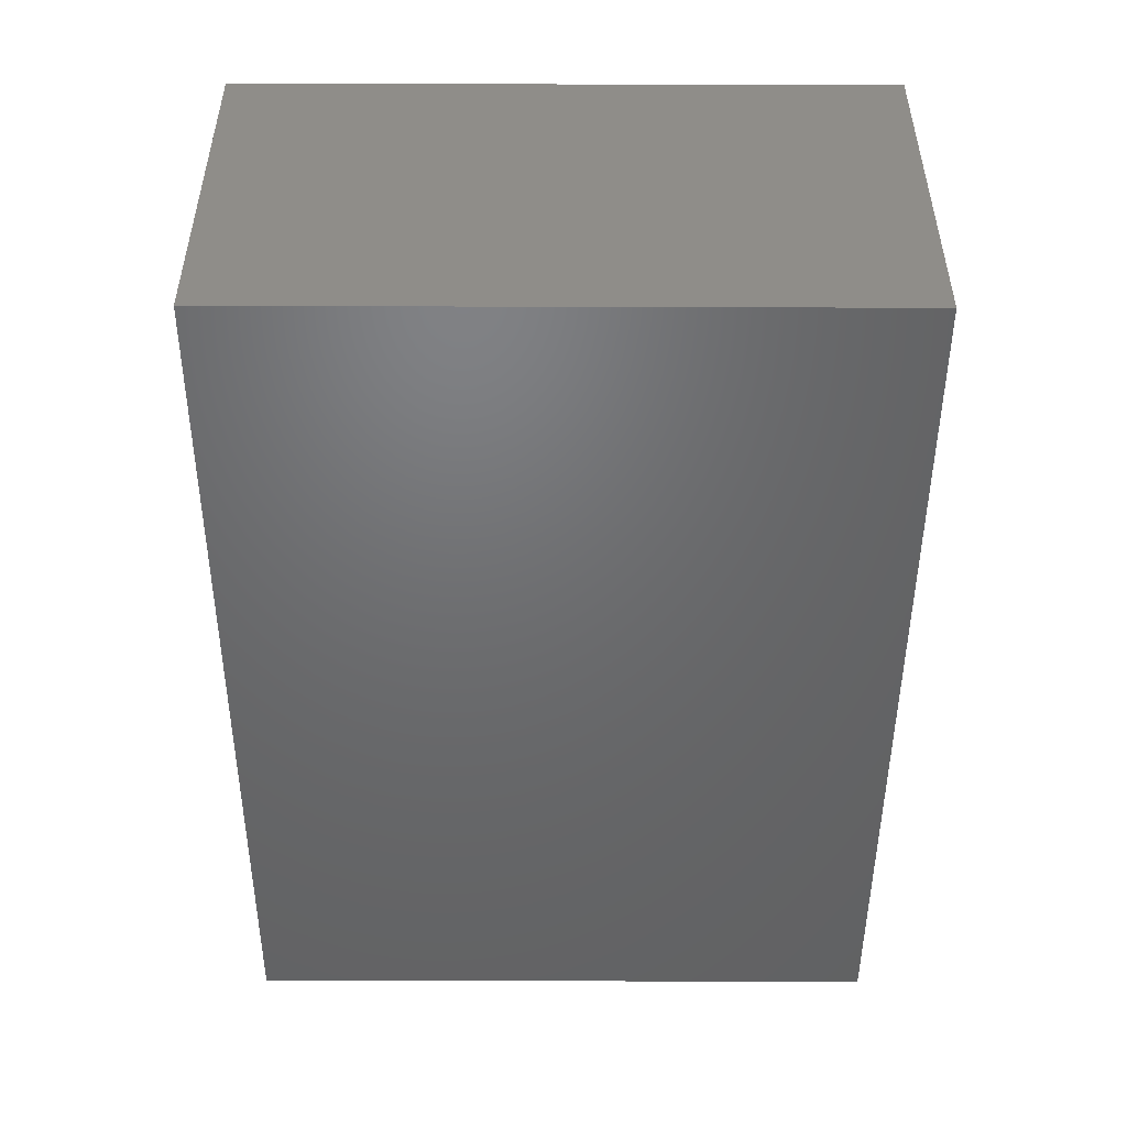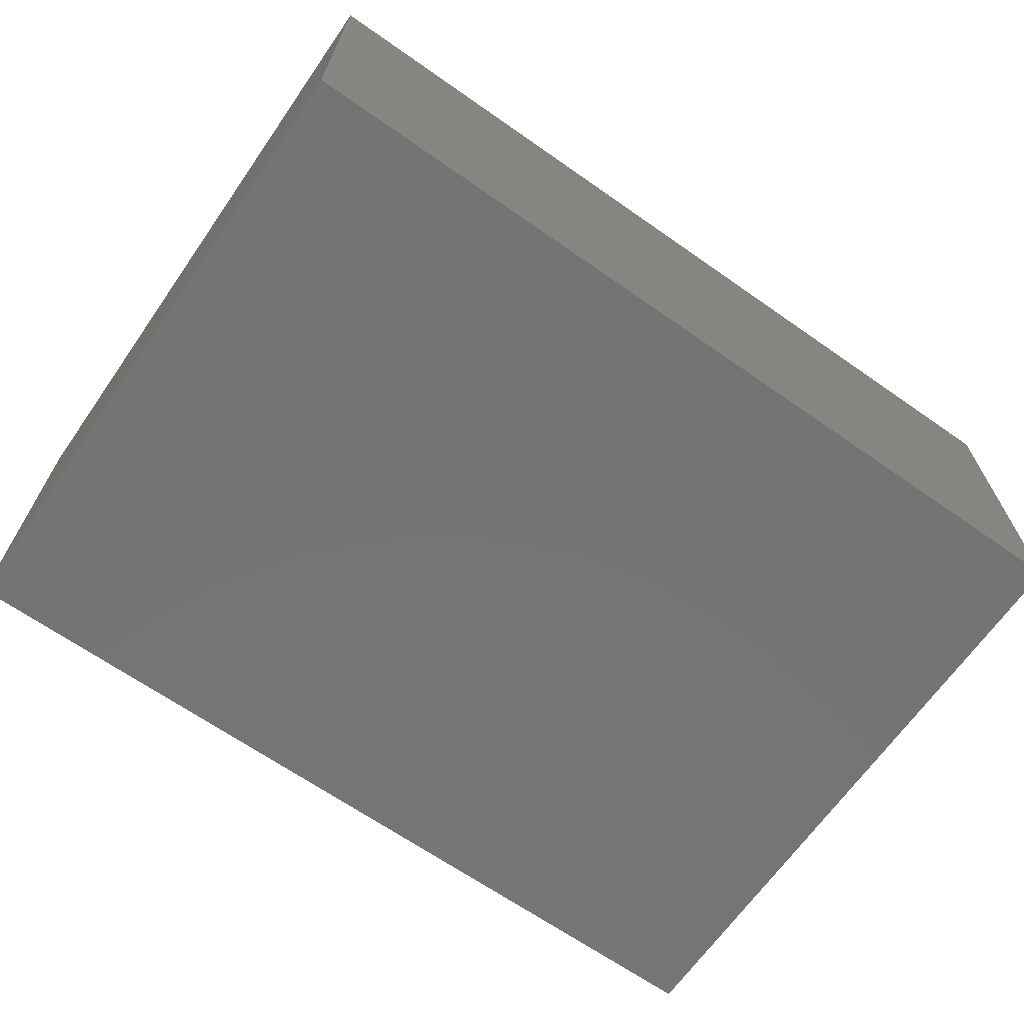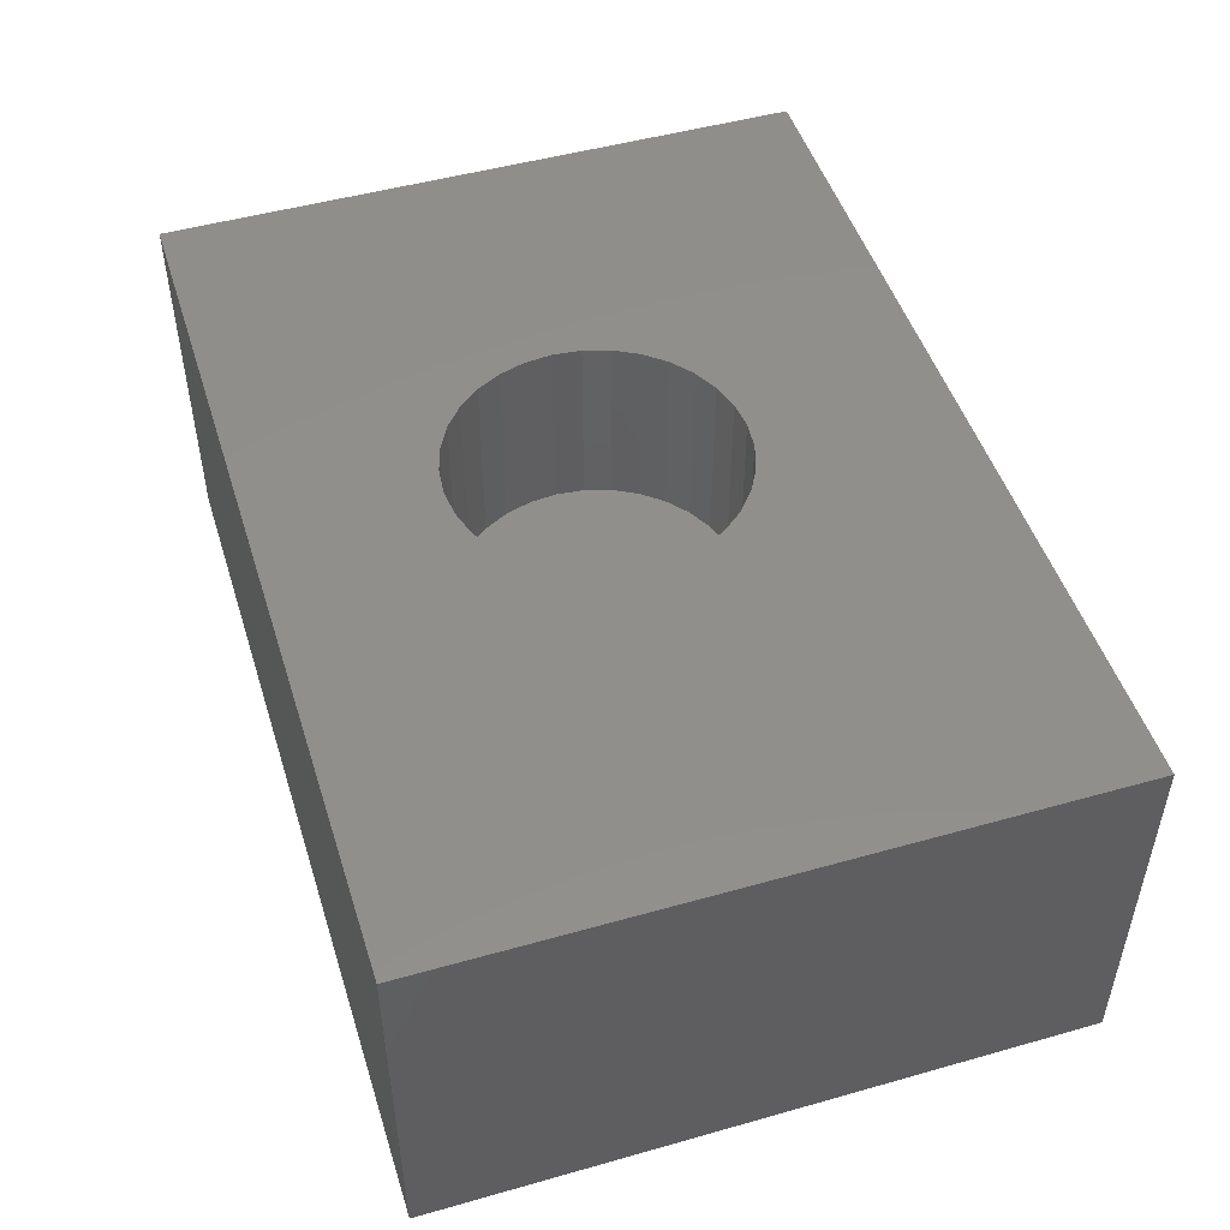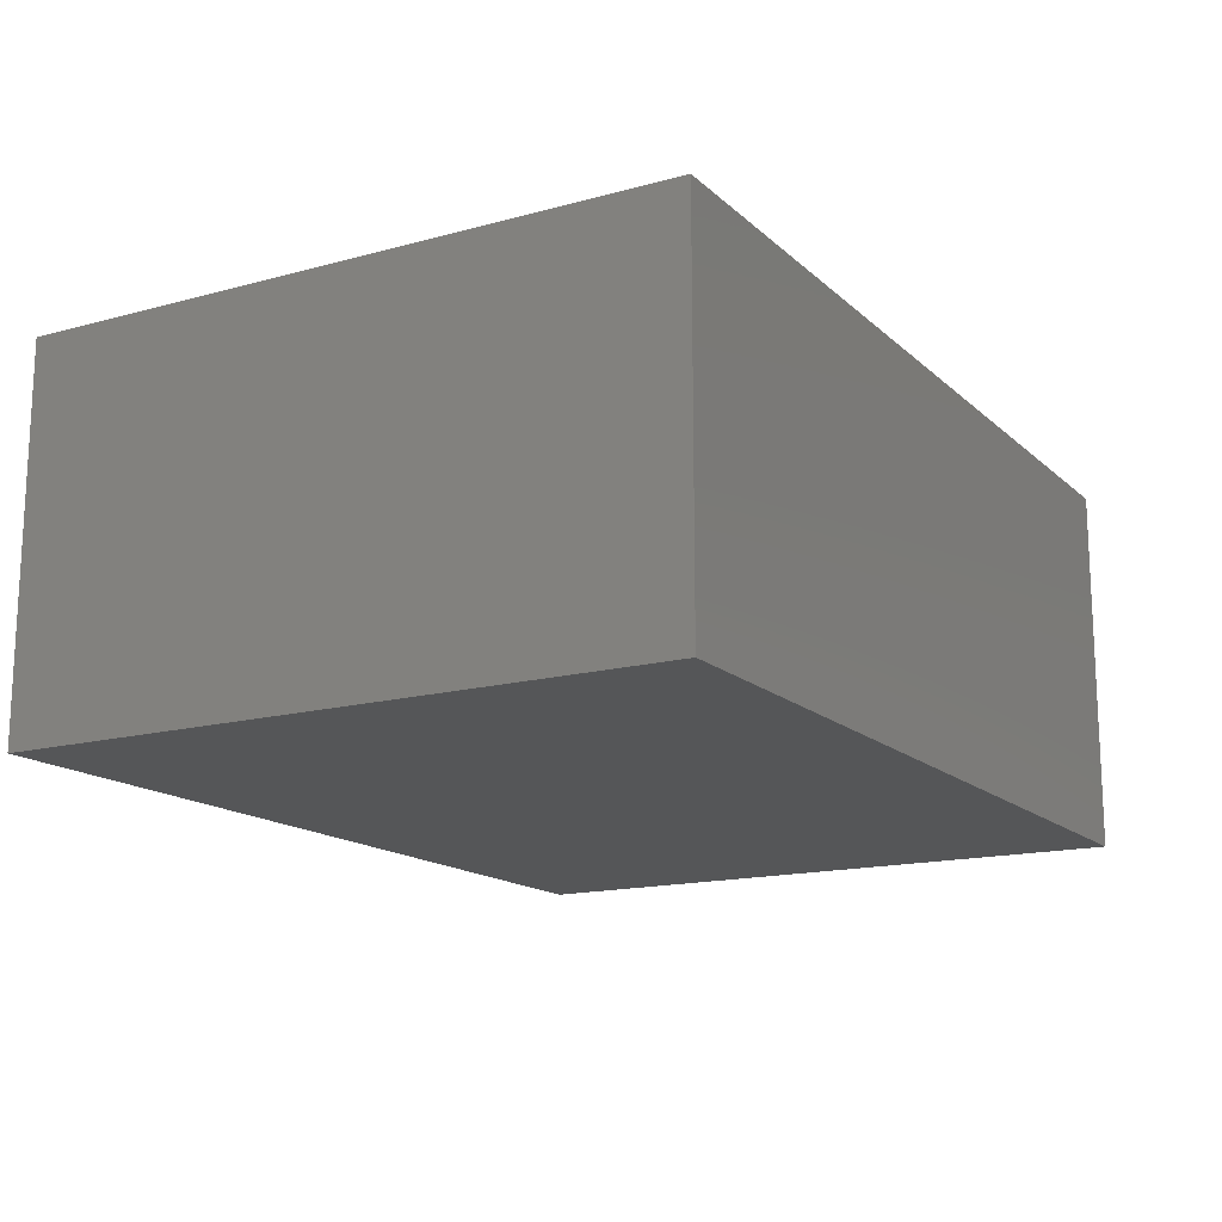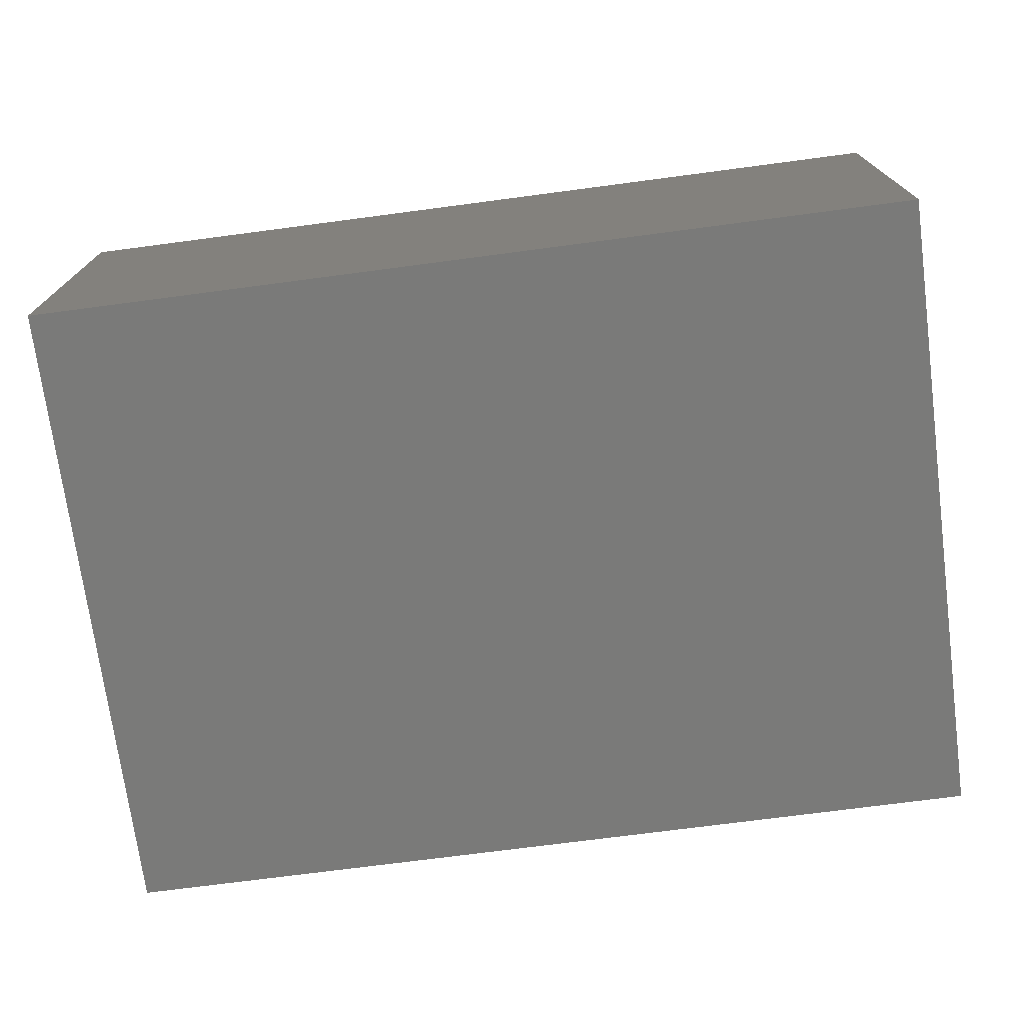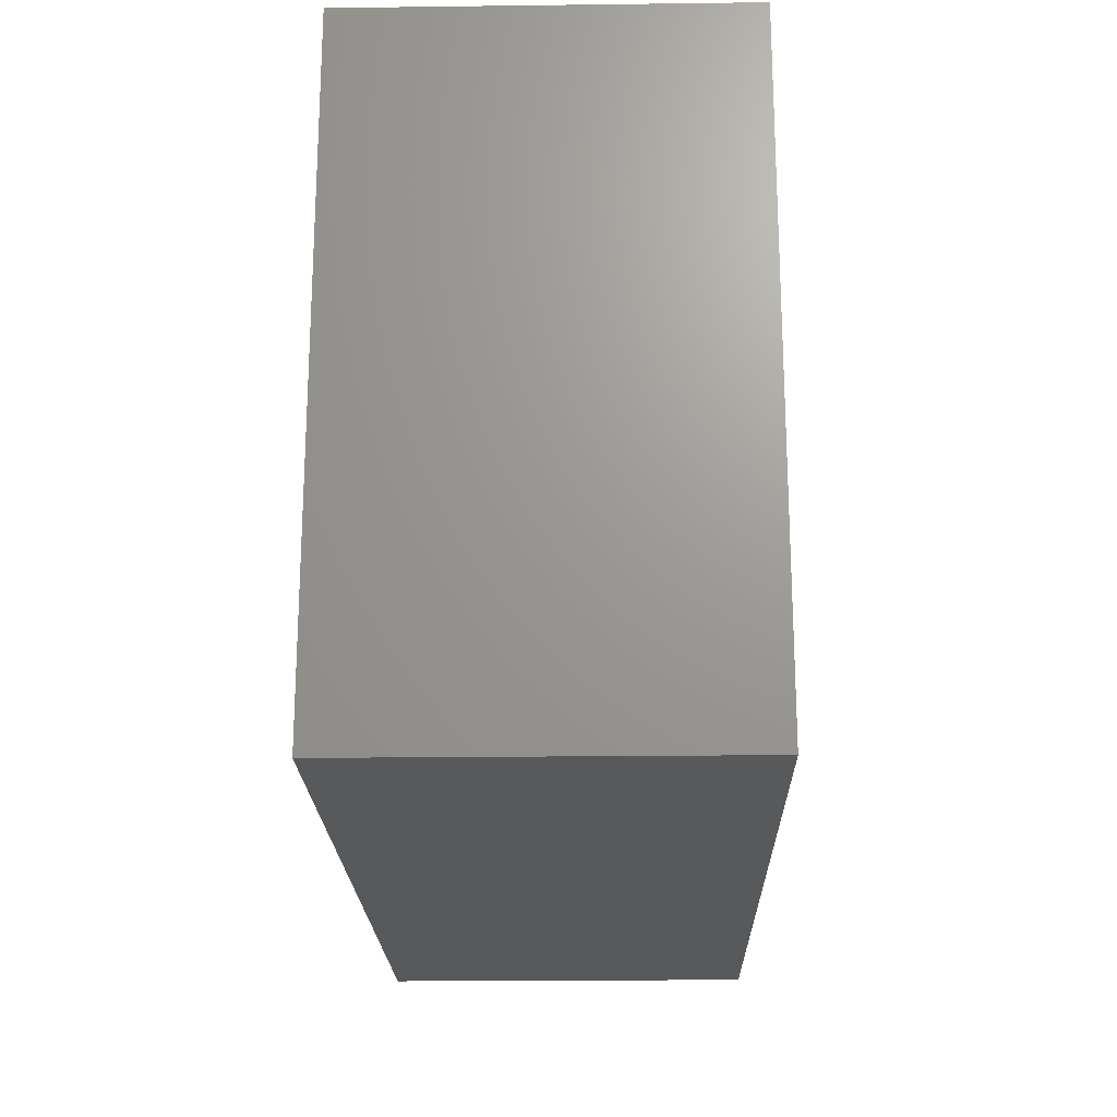
<metadata>
{"format":"stl","ext":"stl","renderer":"f3d","projection":"perspective","resolution":1024,"background":"white","views":[{"elev":-48.7,"azim":89.8,"up":"+Z"},{"elev":-66.9,"azim":-35.0,"up":"+Z"},{"elev":49.0,"azim":72.6,"up":"+Z"},{"elev":-15.5,"azim":-60.2,"up":"+Z"},{"elev":-72.8,"azim":-172.5,"up":"+Z"},{"elev":-20.7,"azim":-88.7,"up":"+Y"}]}
</metadata>
<code>
# stl→obj: 72 verts, 140 faces
v 0 0.5447 0.3125
v 0 0 0.3125
v 0.2367 0.2887 0.3125
v 0.2434 0.3109 0.3125
v 0.2543 0.3314 0.3125
v 0.2691 0.3494 0.3125
v 0.287 0.3641 0.3125
v 0.3075 0.375 0.3125
v 0.3297 0.3818 0.3125
v 0.3528 0.384 0.3125
v 0.75 0.5447 0.3125
v 0.75 0 0.3125
v 0.3528 0.1472 0.3125
v 0.3297 0.1495 0.3125
v 0.3075 0.1562 0.3125
v 0.287 0.1672 0.3125
v 0.2691 0.1819 0.3125
v 0.2543 0.1998 0.3125
v 0.2434 0.2203 0.3125
v 0.2367 0.2425 0.3125
v 0.2344 0.2656 0.3125
v 0.4622 0.3109 0.3125
v 0.4689 0.2887 0.3125
v 0.4712 0.2656 0.3125
v 0.4689 0.2425 0.3125
v 0.4622 0.2203 0.3125
v 0.4513 0.1998 0.3125
v 0.4365 0.1819 0.3125
v 0.4186 0.1672 0.3125
v 0.3981 0.1562 0.3125
v 0.3759 0.1495 0.3125
v 0.3759 0.3818 0.3125
v 0.3981 0.375 0.3125
v 0.4186 0.3641 0.3125
v 0.4365 0.3494 0.3125
v 0.4513 0.3314 0.3125
v 0.3528 0.1472 0.1562
v 0.3759 0.1495 0.1562
v 0.3981 0.1562 0.1562
v 0.4186 0.1672 0.1562
v 0.4365 0.1819 0.1562
v 0.4513 0.1998 0.1562
v 0.4622 0.2203 0.1562
v 0.4689 0.2425 0.1562
v 0.4712 0.2656 0.1562
v 0.3297 0.1495 0.1562
v 0.3075 0.1562 0.1562
v 0.287 0.1672 0.1562
v 0.2691 0.1819 0.1562
v 0.2543 0.1998 0.1562
v 0.2434 0.2203 0.1562
v 0.2367 0.2425 0.1562
v 0.2344 0.2656 0.1562
v 0.3528 0.384 0.1562
v 0.3297 0.3818 0.1562
v 0.3075 0.375 0.1562
v 0.287 0.3641 0.1562
v 0.2691 0.3494 0.1562
v 0.2543 0.3314 0.1562
v 0.2434 0.3109 0.1562
v 0.2367 0.2887 0.1562
v 0.3759 0.3818 0.1562
v 0.3981 0.375 0.1562
v 0.4186 0.3641 0.1562
v 0.4365 0.3494 0.1562
v 0.4513 0.3314 0.1562
v 0.4622 0.3109 0.1562
v 0.4689 0.2887 0.1562
v 0 0 0
v 0 0.5447 0
v 0.75 0 0
v 0.75 0.5447 0
f 1 2 3
f 1 3 4
f 1 4 5
f 1 5 6
f 1 6 7
f 1 7 8
f 1 8 9
f 1 9 10
f 1 10 11
f 2 12 13
f 2 13 14
f 2 14 15
f 2 15 16
f 2 16 17
f 2 17 18
f 2 18 19
f 2 19 20
f 2 20 21
f 2 21 3
f 12 22 23
f 12 23 24
f 12 24 25
f 12 25 26
f 12 26 27
f 12 27 28
f 12 28 29
f 12 29 30
f 12 30 31
f 12 31 13
f 11 10 32
f 11 32 33
f 11 33 34
f 11 34 35
f 11 35 36
f 11 36 22
f 11 22 12
f 37 31 38
f 38 31 30
f 38 30 39
f 39 30 29
f 39 29 40
f 40 29 28
f 40 28 41
f 41 28 27
f 41 27 42
f 42 27 26
f 42 26 43
f 43 26 25
f 43 25 44
f 44 25 24
f 44 24 45
f 31 37 13
f 13 37 46
f 13 46 14
f 14 46 47
f 14 47 15
f 15 47 48
f 15 48 16
f 16 48 49
f 16 49 17
f 17 49 50
f 17 50 18
f 18 50 51
f 18 51 19
f 19 51 52
f 19 52 20
f 20 52 53
f 20 53 21
f 54 9 55
f 55 9 8
f 55 8 56
f 56 8 7
f 56 7 57
f 57 7 6
f 57 6 58
f 58 6 5
f 58 5 59
f 59 5 4
f 59 4 60
f 60 4 3
f 60 3 61
f 61 3 21
f 61 21 53
f 9 54 10
f 10 54 62
f 10 62 32
f 32 62 63
f 32 63 33
f 33 63 64
f 33 64 34
f 34 64 65
f 34 65 35
f 35 65 66
f 35 66 36
f 36 66 67
f 36 67 22
f 22 67 68
f 22 68 23
f 23 68 45
f 23 45 24
f 55 62 54
f 62 55 56
f 62 56 63
f 63 56 57
f 63 57 64
f 40 47 39
f 39 47 46
f 39 46 38
f 38 46 37
f 64 57 65
f 65 57 58
f 65 58 66
f 66 58 59
f 66 59 67
f 67 59 60
f 67 60 68
f 68 60 61
f 68 61 45
f 45 61 53
f 45 53 44
f 44 53 52
f 44 52 43
f 43 52 51
f 43 51 42
f 42 51 50
f 42 50 41
f 41 50 49
f 41 49 40
f 40 49 48
f 40 48 47
f 69 70 71
f 71 70 72
f 1 70 2
f 2 70 69
f 11 72 1
f 1 72 70
f 12 71 11
f 11 71 72
f 2 69 12
f 12 69 71

</code>
